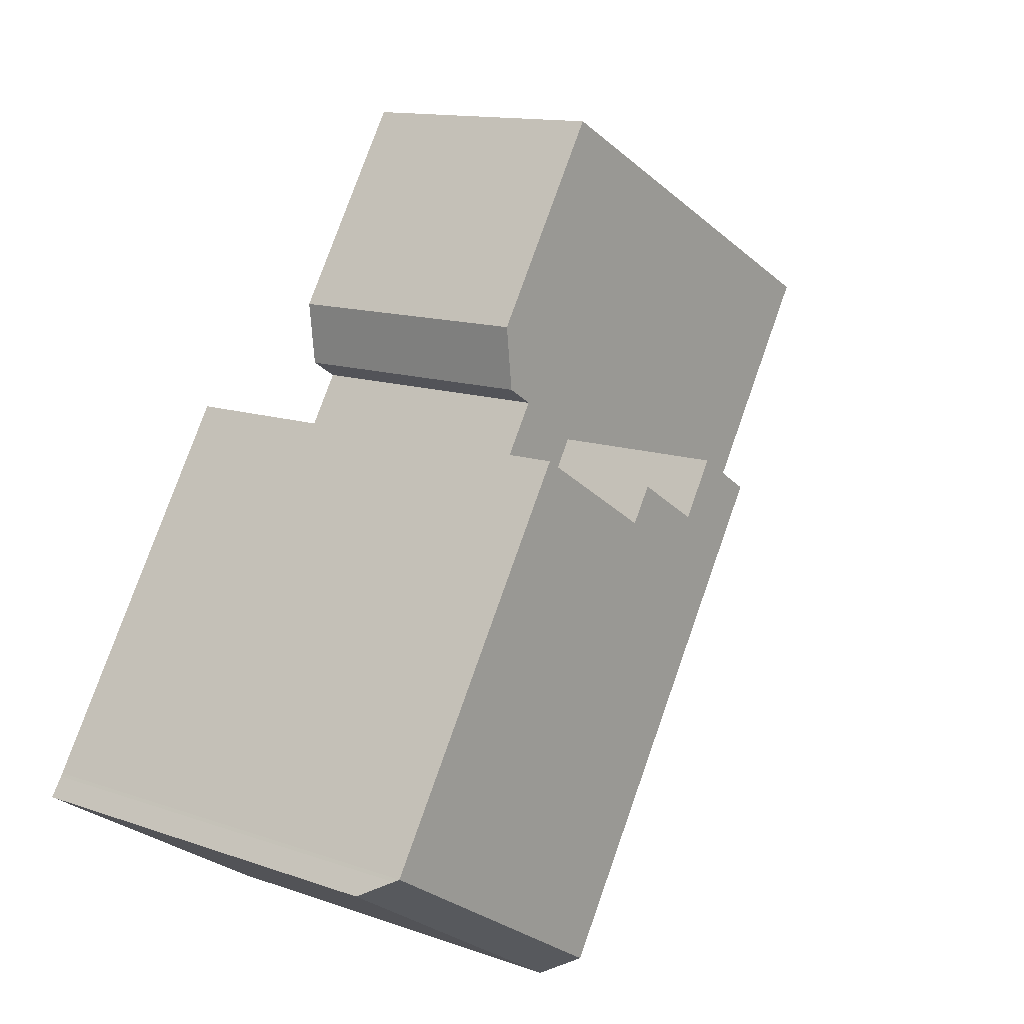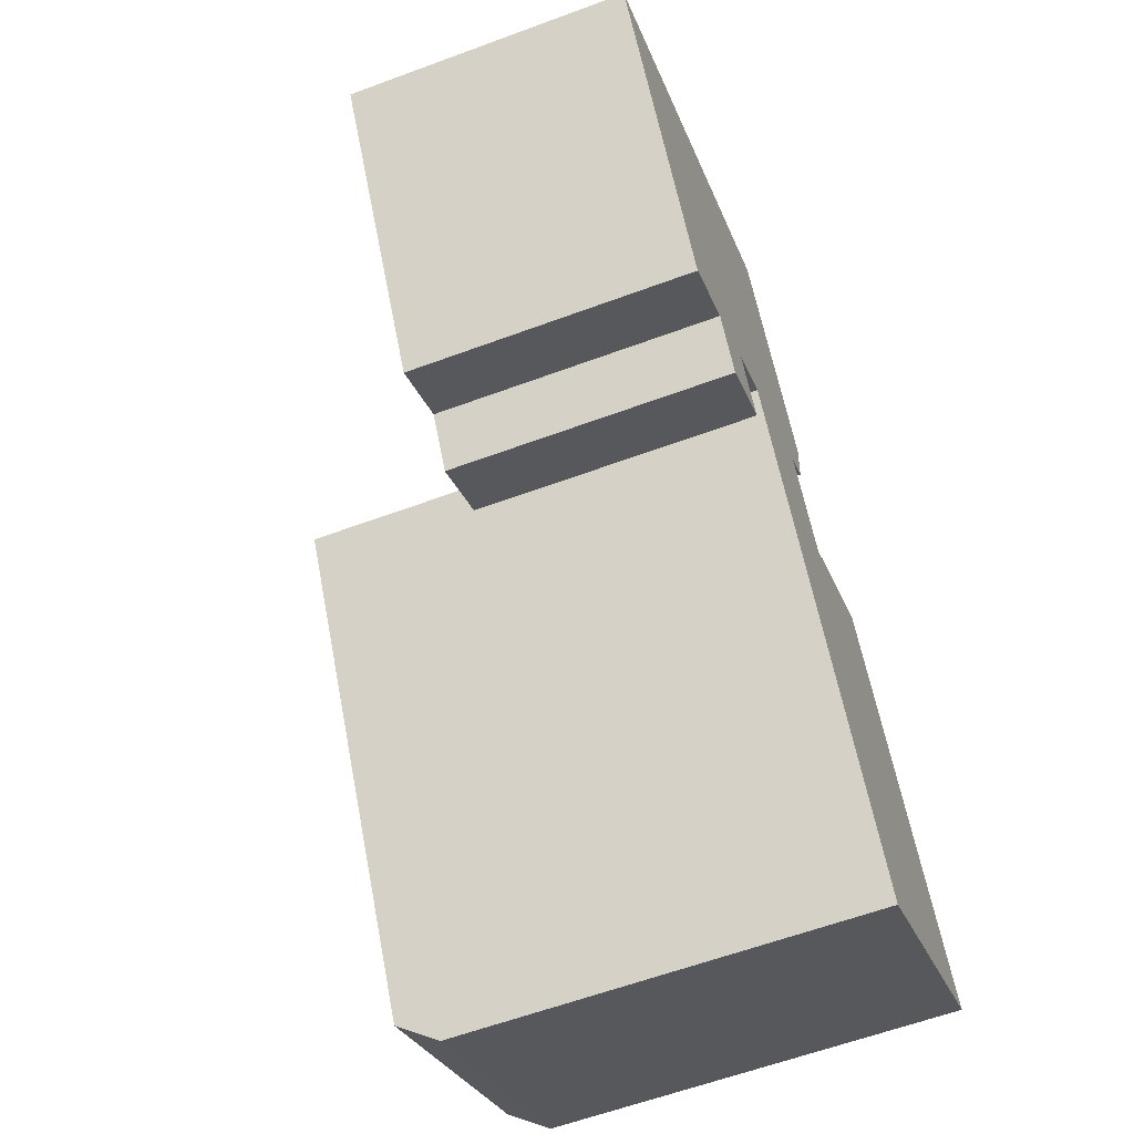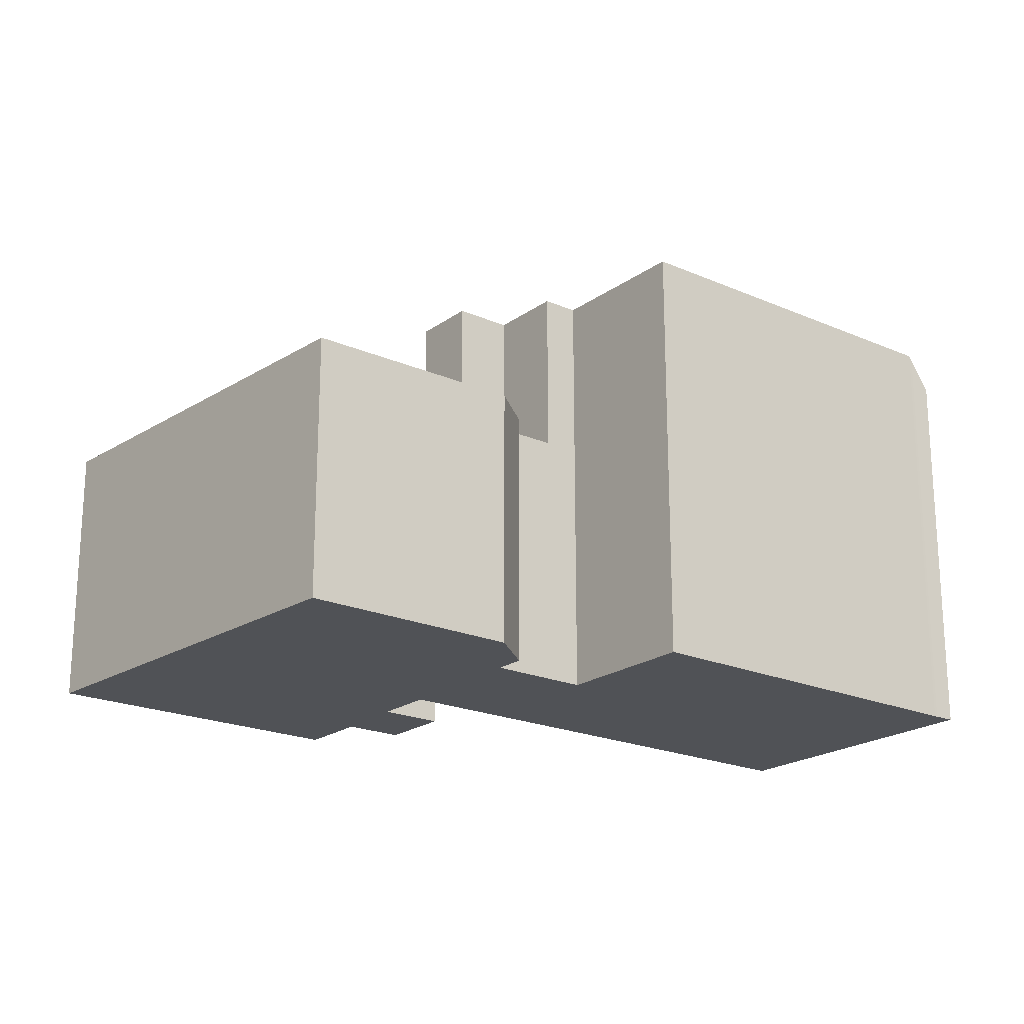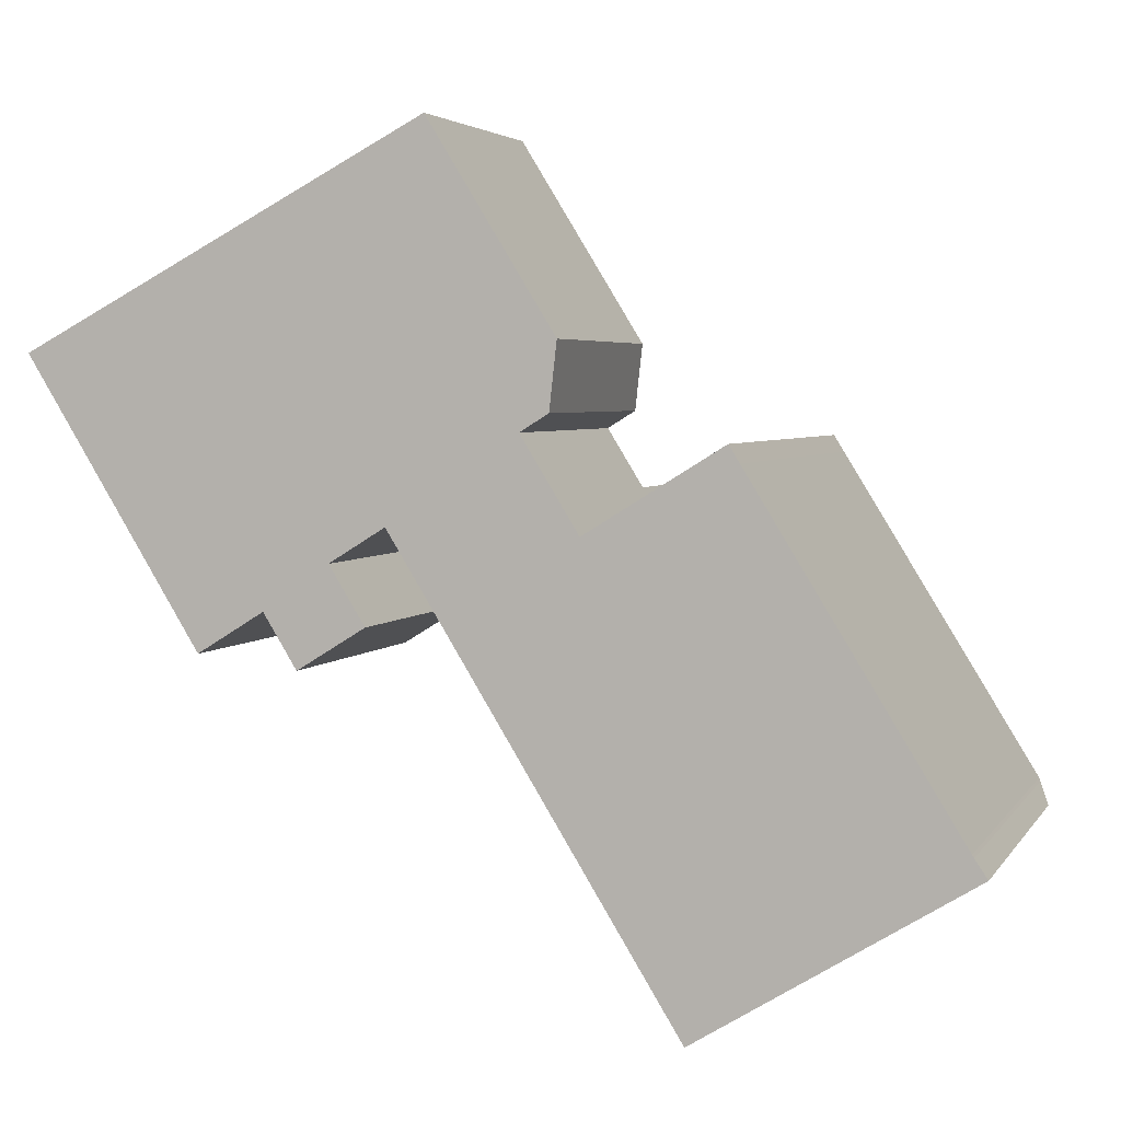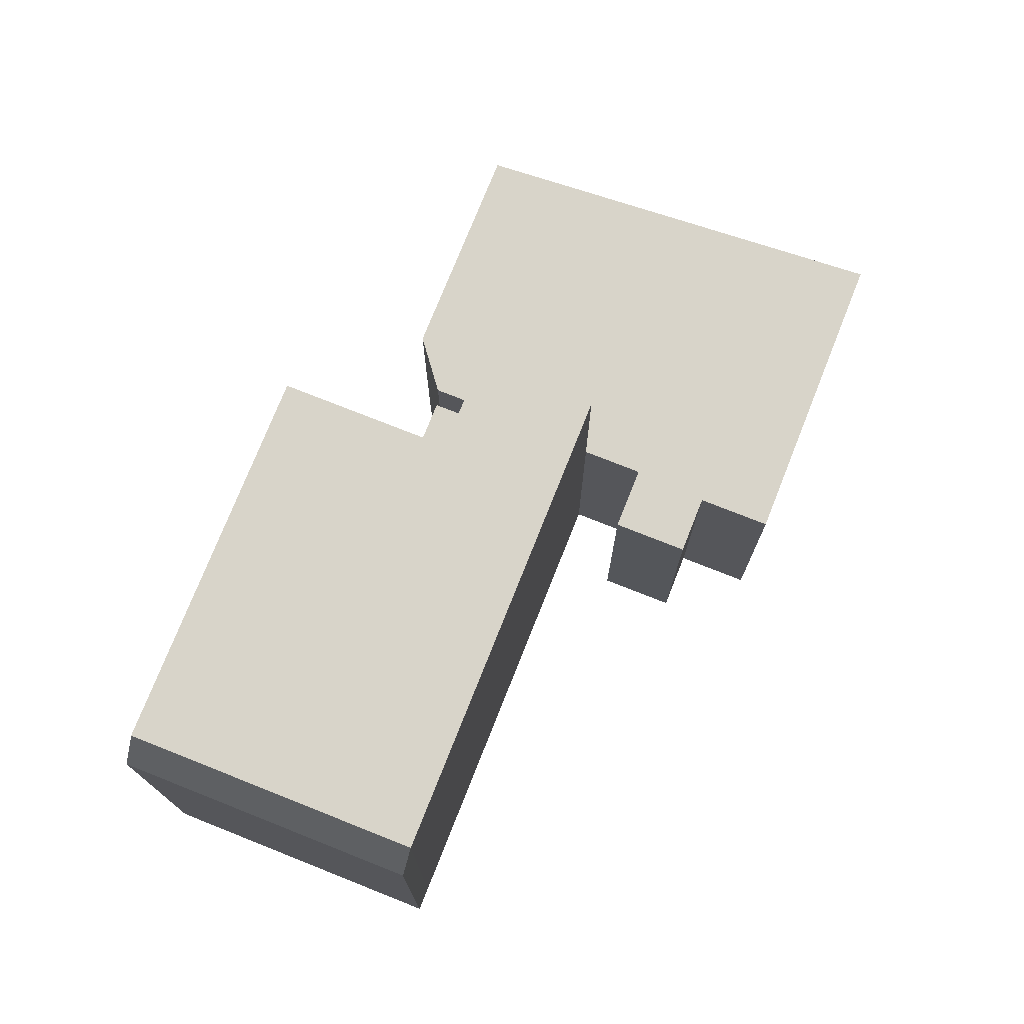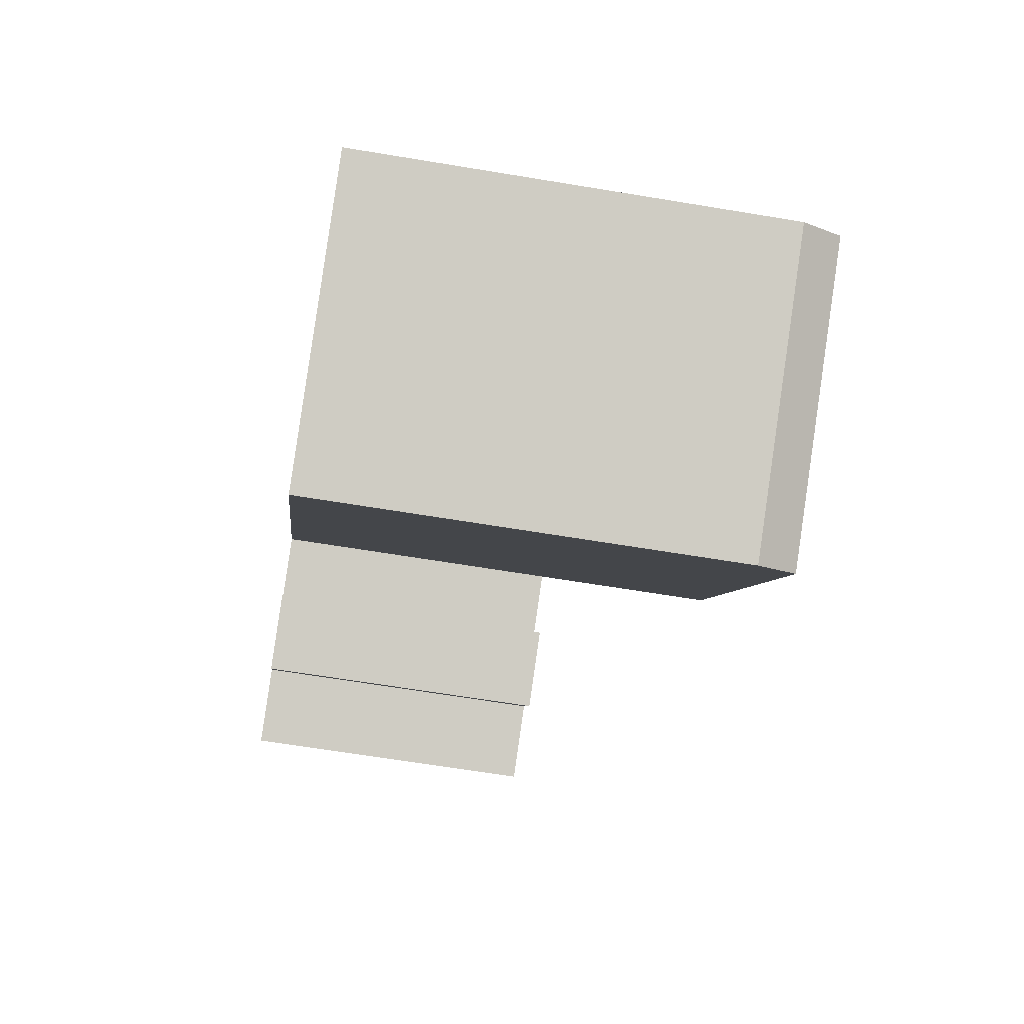
<metadata>
{"format":"obj","ext":"obj","renderer":"f3d","projection":"perspective","resolution":1024,"background":"white","views":[{"elev":12.7,"azim":129.3,"up":"+Z"},{"elev":-60.2,"azim":-69.2,"up":"+Z"},{"elev":-20.8,"azim":20.1,"up":"+Y"},{"elev":3.8,"azim":17.5,"up":"+Z"},{"elev":75.0,"azim":170.0,"up":"+Y"},{"elev":-63.5,"azim":80.4,"up":"+Z"}]}
</metadata>
<code>
v 0.9761 6.647 1.452
v 4.622 6.647 3.112
v 9.755 6.647 -5.207
v 3.074 6.647 -9.33
v -1.301 6.647 1.205
v 0.9761 6.647 1.452
v 3.074 6.647 -9.33
v 0.9761 6.647 1.452
v 4.358 6.647 3.539
v 4.622 6.647 3.112
v -3.665 6.647 1.592
v -2.126 6.647 2.542
v -1.301 6.647 1.205
v -3.665 6.647 1.592
v -1.301 6.647 1.205
v 3.074 6.647 -9.33
v -1.301 6.647 1.205
v 0.4581 6.647 2.291
v 0.9761 6.647 1.452
v 3.098 6.578 -9.368
v 9.755 6.647 -5.207
v 9.803 6.511 -5.282
v 3.074 6.647 -9.33
v 9.755 6.647 -5.207
v 3.098 6.578 -9.368
v 6.53 6.32 -7.448
v 8.206 6.307 -6.424
v 8.285 6.088 -6.544
v 6.609 6.096 -7.572
v 4.854 6.333 -8.473
v 6.53 6.32 -7.448
v 6.609 6.096 -7.572
v 4.934 6.104 -8.599
v 6.609 6.096 -7.572
v 8.285 6.088 -6.544
v 8.364 5.868 -6.664
v 6.689 5.872 -7.695
v 4.934 6.104 -8.599
v 6.609 6.096 -7.572
v 6.689 5.872 -7.695
v 5.013 5.876 -8.726
v 8.206 6.307 -6.424
v 9.803 6.511 -5.282
v 8.285 6.088 -6.544
v 8.285 6.088 -6.544
v 9.803 6.511 -5.282
v 10.12 5.648 -5.751
v 6.53 6.32 -7.448
v 9.803 6.511 -5.282
v 8.206 6.307 -6.424
v 3.098 6.578 -9.368
v 6.53 6.32 -7.448
v 4.854 6.333 -8.473
v 3.098 6.578 -9.368
v 9.803 6.511 -5.282
v 6.53 6.32 -7.448
v 3.098 6.578 -9.368
v 4.854 6.333 -8.473
v 4.934 6.104 -8.599
v 6.689 5.872 -7.695
v 8.364 5.868 -6.664
v 10.12 5.648 -5.751
v 8.285 6.088 -6.544
v 10.12 5.648 -5.751
v 8.364 5.868 -6.664
v 3.418 5.648 -9.886
v 6.689 5.872 -7.695
v 10.12 5.648 -5.751
v 3.418 5.648 -9.886
v 4.934 6.104 -8.599
v 5.013 5.876 -8.726
v 3.418 5.648 -9.886
v 5.013 5.876 -8.726
v 6.689 5.872 -7.695
v 3.098 6.578 -9.368
v 4.934 6.104 -8.599
v 3.418 5.648 -9.886
v -6.703 2.125 -0.418
v -5.057 2.125 0.733
v -4.163 2.124 -0.715
v -5.87 2.124 -1.767
v -0.4489 2.125 3.761
v 0.4411 2.126 5.849
v 0.2571 2.125 4.197
v -2.126 2.125 2.542
v 0.4411 2.126 5.849
v -0.4489 2.125 3.761
v -2.126 2.125 2.542
v -0.4489 2.125 3.761
v 0.4581 2.125 2.291
v -1.301 2.125 1.205
v -3.665 2.125 1.592
v -2.687 2.127 10.92
v -2.126 2.125 2.542
v -12.71 2.126 5.585
v -3.665 2.125 1.592
v -5.057 2.125 0.733
v -12.71 2.126 5.585
v -2.687 2.127 10.92
v -3.665 2.125 1.592
v -2.687 2.127 10.92
v 0.4411 2.126 5.849
v -2.126 2.125 2.542
v -12.71 2.126 5.585
v -6.703 2.125 -0.418
v -8.367 2.124 -1.445
v -12.71 2.126 5.585
v -5.057 2.125 0.733
v -6.703 2.125 -0.418
v -1.301 2.125 1.205
v 0.4581 2.125 2.291
v 0.4581 6.647 2.291
v -1.301 6.647 1.205
v 0.7171 -4.899 1.872
v 0.9761 -4.899 1.452
v 0.9761 6.647 1.452
v 0.4581 6.647 2.291
v 0.7171 -4.899 1.872
v 0.9761 6.647 1.452
v 0.4581 6.647 2.291
v 0.4581 2.125 2.291
v 0.7171 -4.899 1.872
v 0.4581 2.125 2.291
v 0.4581 -4.899 2.291
v 0.7171 -4.899 1.872
v 0.004629 -4.899 3.026
v 0.4581 -4.899 2.291
v 0.4581 2.125 2.291
v -0.4489 2.125 3.761
v -0.4489 -4.899 3.761
v 0.004629 -4.899 3.026
v -0.4489 2.125 3.761
v 0.004629 -4.899 3.026
v 0.4581 2.125 2.291
v 0.9761 -4.899 1.452
v 4.358 -4.899 3.539
v 4.358 6.647 3.539
v 0.9761 6.647 1.452
v 4.49 -4.899 3.326
v 4.622 -4.899 3.112
v 4.622 6.647 3.112
v 4.358 6.647 3.539
v 4.358 -4.899 3.539
v 4.49 -4.899 3.326
v 4.358 6.647 3.539
v 4.49 -4.899 3.326
v 4.622 6.647 3.112
v 4.622 -4.899 3.112
v 9.755 -4.899 -5.207
v 9.755 6.647 -5.207
v 4.622 6.647 3.112
v 9.755 -4.899 -5.207
v 9.803 -4.899 -5.282
v 9.803 6.511 -5.282
v 9.755 6.647 -5.207
v 9.961 -4.899 -5.516
v 10.12 -4.899 -5.751
v 10.12 5.648 -5.751
v 9.803 6.511 -5.282
v 9.803 -4.899 -5.282
v 9.961 -4.899 -5.516
v 9.803 6.511 -5.282
v 9.961 -4.899 -5.516
v 10.12 5.648 -5.751
v -3.665 6.647 1.592
v 3.074 6.647 -9.33
v -3.665 2.125 1.592
v -3.665 2.125 1.592
v 3.074 -4.899 -9.33
v -3.665 -4.899 1.592
v -3.665 2.125 1.592
v 3.074 6.647 -9.33
v 3.074 -4.899 -9.33
v 3.098 6.578 -9.368
v 3.418 5.648 -9.886
v 3.418 -4.899 -9.886
v 3.098 -4.899 -9.368
v 3.074 6.647 -9.33
v 3.086 -4.899 -9.349
v 3.074 -4.899 -9.33
v 3.086 -4.899 -9.349
v 3.098 6.578 -9.368
v 3.098 -4.899 -9.368
v 3.074 6.647 -9.33
v 3.098 6.578 -9.368
v 3.086 -4.899 -9.349
v -3.665 2.125 1.592
v -2.126 2.125 2.542
v -2.126 6.647 2.542
v -3.665 6.647 1.592
v -2.126 2.125 2.542
v -1.301 2.125 1.205
v -1.301 6.647 1.205
v -2.126 6.647 2.542
v 3.418 5.648 -9.886
v 10.12 5.648 -5.751
v 10.12 -4.899 -5.751
v 3.418 -4.899 -9.886
v -8.367 2.124 -1.445
v -6.703 2.125 -0.418
v -6.703 -4.899 -0.418
v -8.367 -4.899 -1.445
v -12.71 2.126 5.585
v -8.367 2.124 -1.445
v -8.367 -4.899 -1.445
v -12.71 -4.899 5.585
v -12.71 -4.899 5.585
v -2.687 -4.899 10.92
v -2.687 2.127 10.92
v -12.71 2.126 5.585
v -2.687 -4.899 10.92
v 0.4411 -4.899 5.849
v 0.4411 2.126 5.849
v -2.687 2.127 10.92
v 0.2571 2.125 4.197
v 0.3491 -4.899 5.023
v 0.2571 -4.899 4.197
v 0.3491 -4.899 5.023
v 0.4411 2.126 5.849
v 0.4411 -4.899 5.849
v 0.2571 2.125 4.197
v 0.4411 2.126 5.849
v 0.3491 -4.899 5.023
v -0.4489 2.125 3.761
v 0.2571 2.125 4.197
v 0.2571 -4.899 4.197
v -0.4489 -4.899 3.761
v -5.057 2.125 0.733
v -3.665 2.125 1.592
v -3.665 -4.899 1.592
v -5.057 -4.899 0.733
v -4.61 -4.899 0.009019
v -4.163 -4.899 -0.715
v -4.163 2.124 -0.715
v -5.057 2.125 0.733
v -5.057 -4.899 0.733
v -4.61 -4.899 0.009019
v -5.057 2.125 0.733
v -4.61 -4.899 0.009019
v -4.163 2.124 -0.715
v -5.87 2.124 -1.767
v -5.016 -4.899 -1.241
v -5.87 -4.899 -1.767
v -5.016 -4.899 -1.241
v -4.163 2.124 -0.715
v -4.163 -4.899 -0.715
v -5.87 2.124 -1.767
v -4.163 2.124 -0.715
v -5.016 -4.899 -1.241
v -6.703 2.125 -0.418
v -6.286 -4.899 -1.092
v -6.703 -4.899 -0.418
v -6.286 -4.899 -1.092
v -5.87 2.124 -1.767
v -5.87 -4.899 -1.767
v -6.703 2.125 -0.418
v -5.87 2.124 -1.767
v -6.286 -4.899 -1.092
v -12.71 -4.899 5.585
v -8.367 -4.899 -1.445
v -6.703 -4.899 -0.418
v -6.286 -4.899 -1.092
v -5.87 -4.899 -1.767
v -5.016 -4.899 -1.241
v -4.163 -4.899 -0.715
v -4.61 -4.899 0.009019
v -5.057 -4.899 0.733
v -3.665 -4.899 1.592
v 3.074 -4.899 -9.33
v 3.086 -4.899 -9.349
v 3.098 -4.899 -9.368
v 3.418 -4.899 -9.886
v 10.12 -4.899 -5.751
v 9.961 -4.899 -5.516
v 9.803 -4.899 -5.282
v 9.755 -4.899 -5.207
v 4.622 -4.899 3.112
v 4.49 -4.899 3.326
v 4.358 -4.899 3.539
v 0.9761 -4.899 1.452
v 0.7171 -4.899 1.872
v 0.4581 -4.899 2.291
v 0.004629 -4.899 3.026
v -0.4489 -4.899 3.761
v 0.2571 -4.899 4.197
v 0.3491 -4.899 5.023
v 0.4411 -4.899 5.849
v -2.687 -4.899 10.92
g CDNNDG02_0011860
f 1 3 4
f 3 1 2
f 5 6 7
f 8 9 10
f 11 12 13
f 14 15 16
f 17 18 19
f 20 21 22
f 23 24 25
f 26 27 29
f 29 27 28
f 30 31 33
f 33 31 32
f 34 35 37
f 37 35 36
f 38 39 41
f 41 39 40
f 42 43 44
f 45 46 47
f 48 49 50
f 51 52 53
f 54 55 56
f 57 58 59
f 60 61 62
f 63 64 65
f 66 67 68
f 69 70 71
f 72 73 74
f 75 76 77
f 81 78 80
f 80 78 79
f 82 83 84
f 85 86 87
f 88 90 91
f 90 88 89
f 92 93 94
f 95 96 97
f 98 99 100
f 101 102 103
f 104 105 106
f 107 108 109
f 111 112 113
f 110 111 113
f 114 115 116
f 117 118 119
f 120 121 122
f 123 124 125
f 126 127 128
f 129 130 131
f 132 133 134
f 138 135 137
f 137 135 136
f 139 140 141
f 142 143 144
f 145 146 147
f 148 150 151
f 148 149 150
f 152 154 155
f 152 153 154
f 156 157 158
f 159 160 161
f 162 163 164
f 165 166 167
f 168 169 170
f 171 172 173
f 175 176 177
f 174 175 177
f 178 179 180
f 181 182 183
f 184 185 186
f 188 189 190
f 187 188 190
f 191 193 194
f 191 192 193
f 198 195 197
f 196 197 195
f 201 199 200
f 199 201 202
f 204 205 206
f 203 204 206
f 210 207 208
f 209 210 208
f 214 211 213
f 212 213 211
f 215 216 217
f 218 219 220
f 221 222 223
f 226 224 225
f 224 226 227
f 228 230 231
f 228 229 230
f 232 233 234
f 235 236 237
f 238 239 240
f 241 242 243
f 244 245 246
f 247 248 249
f 250 251 252
f 253 254 255
f 256 257 258
f 288 259 268
f 259 260 261
f 266 262 264
f 268 284 288
f 266 264 265
f 262 263 264
f 271 272 275
f 261 262 266
f 267 268 259
f 266 267 261
f 267 259 261
f 276 271 275
f 279 280 278
f 272 274 275
f 273 274 272
f 270 271 276
f 285 286 284
f 288 284 287
f 284 286 287
f 269 270 276
f 280 276 277
f 280 277 278
f 282 283 268
f 280 269 276
f 280 268 269
f 281 268 280
f 282 268 281
f 283 284 268

</code>
